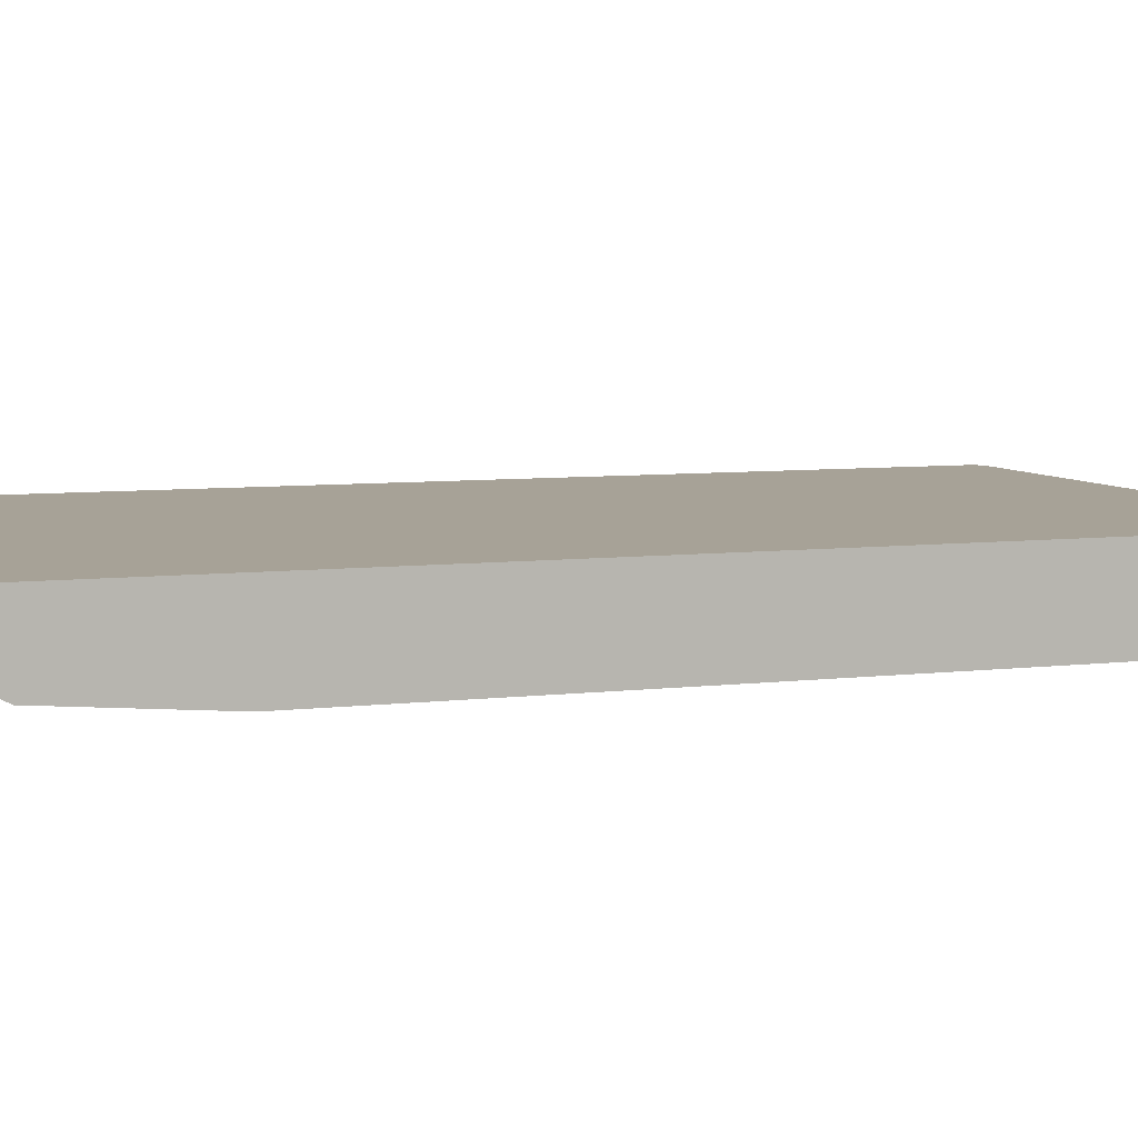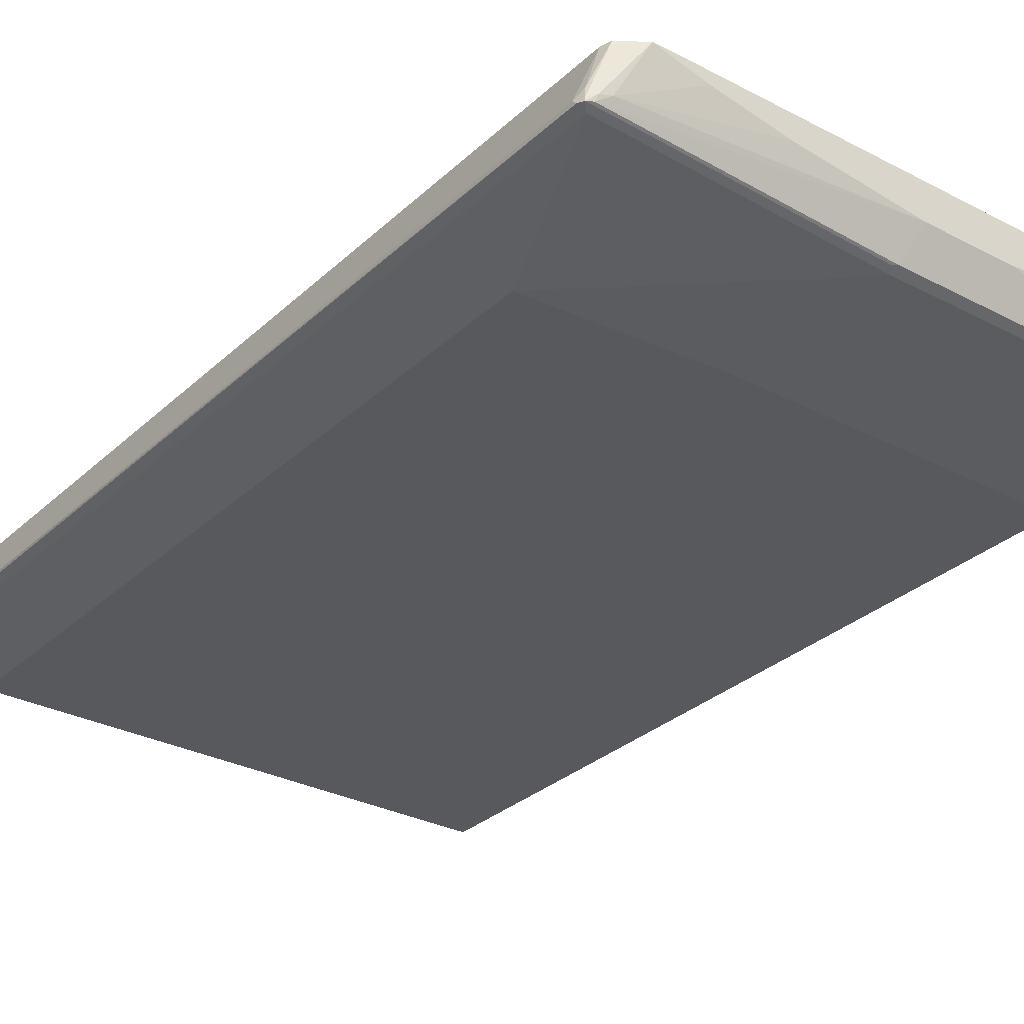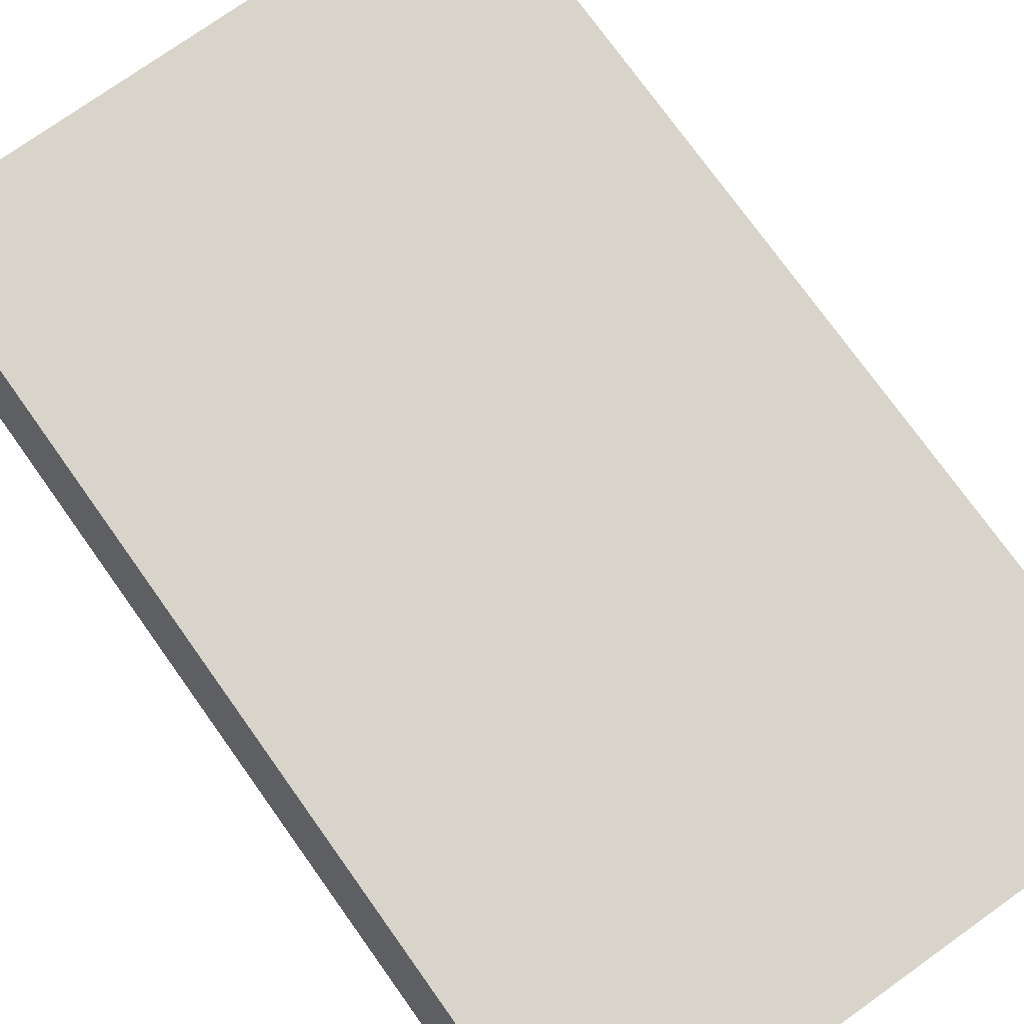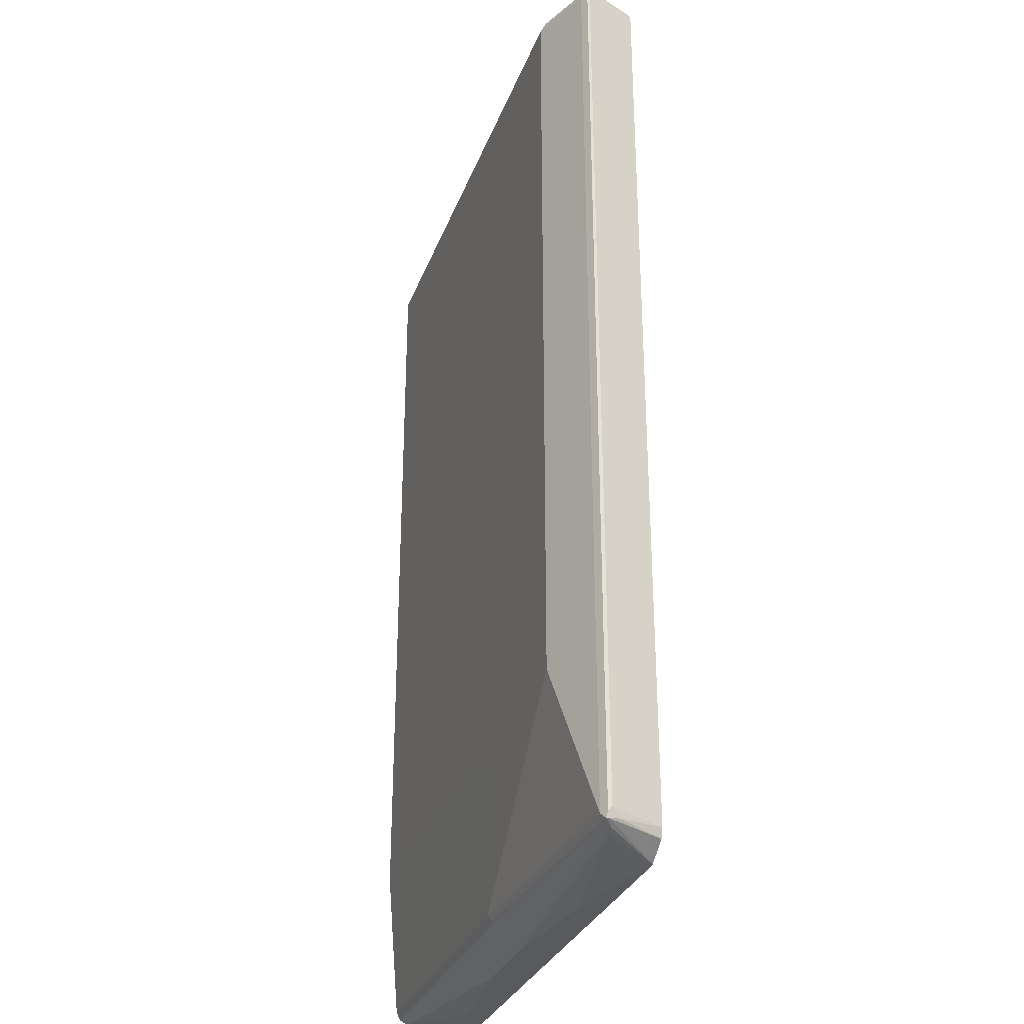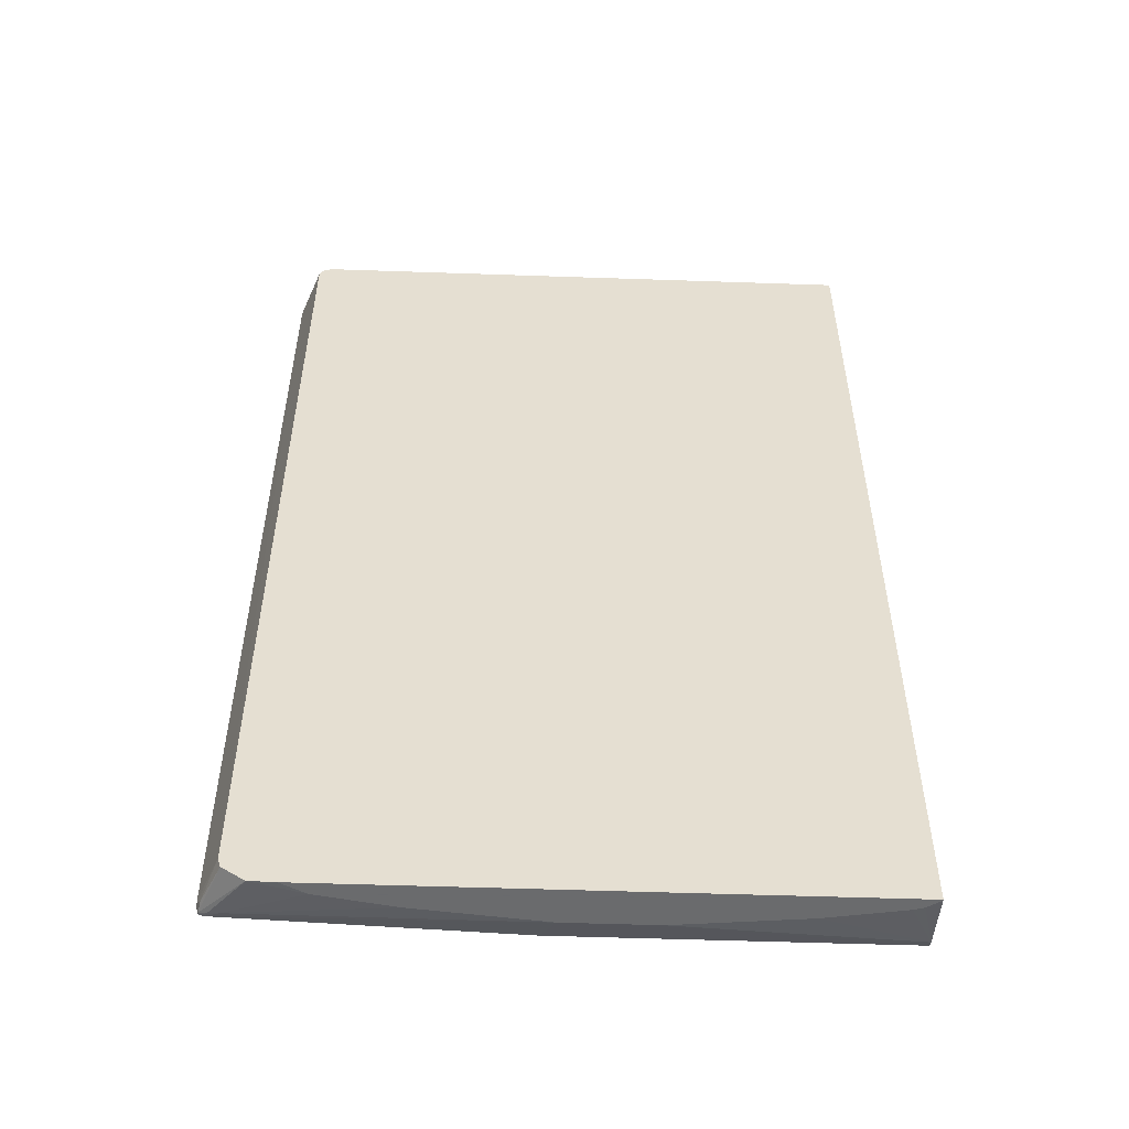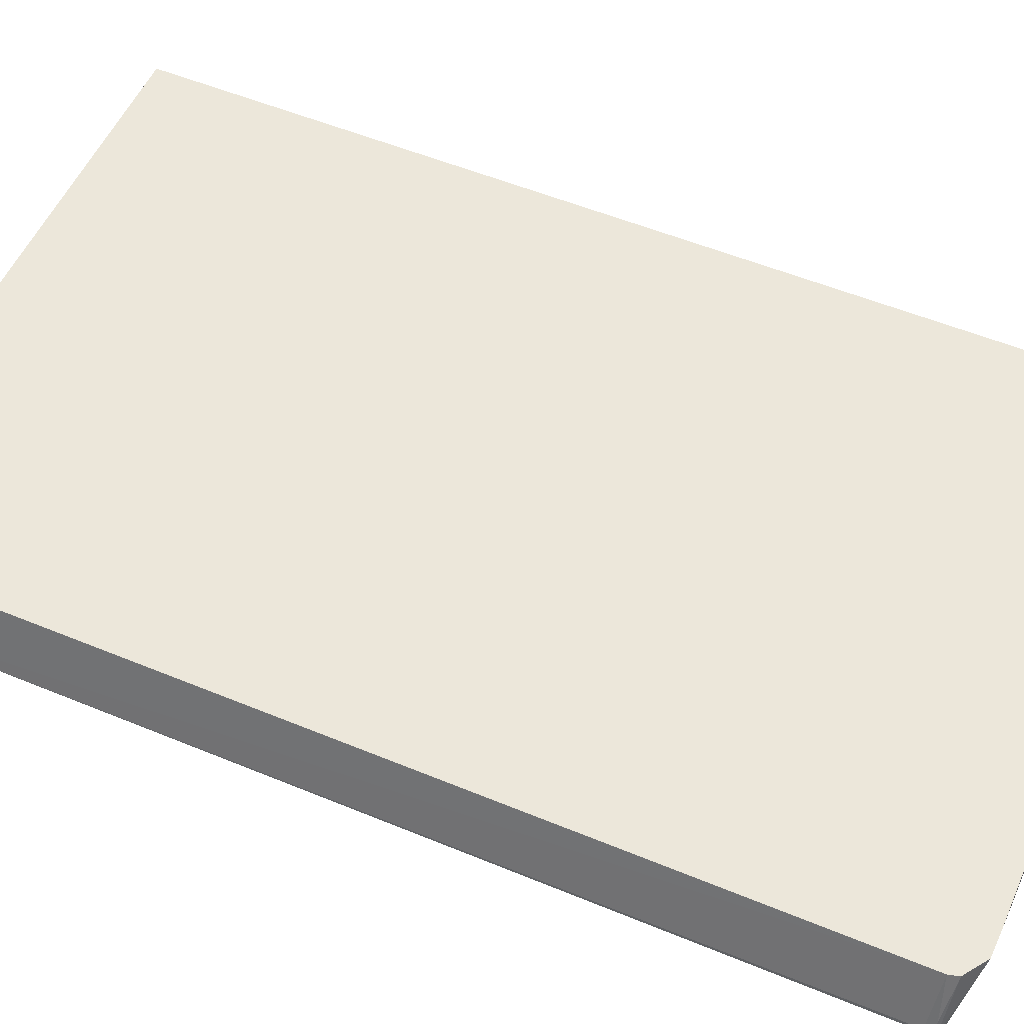
<metadata>
{"format":"obj","ext":"obj","renderer":"f3d","projection":"perspective","resolution":1024,"background":"white","views":[{"elev":6.6,"azim":-110.1,"up":"+Y"},{"elev":-30.2,"azim":142.8,"up":"+Y"},{"elev":75.3,"azim":144.5,"up":"+Y"},{"elev":-30.7,"azim":71.6,"up":"+Z"},{"elev":-53.2,"azim":177.9,"up":"+Z"},{"elev":53.8,"azim":113.8,"up":"+Y"}]}
</metadata>
<code>
v -0.3929 -0.172 0.7912
v -0.3929 -0.06892 0.7912
v -0.3929 -0.1773 0.7885
v 0.344 -0.172 0.7912
v 0.3955 -0.06892 0.7912
v -0.3929 -0.06892 -0.568
v -0.3929 -0.1835 0.7853
v 0.3497 -0.1835 0.7853
v 0.4385 -0.1462 0.7868
v 0.4128 -0.1376 0.7912
v 0.407 -0.06892 0.7854
v 0.3437 -0.06892 -0.568
v -0.3929 -0.07012 -0.568
v -0.3929 -0.1865 0.7792
v 0.344 -0.1892 0.7739
v 0.4357 -0.1491 0.7853
v 0.4429 -0.1462 0.7825
v 0.407 -0.06892 0.7853
v 0.3783 -0.06892 -0.5672
v 0.3325 -0.07454 -0.568
v -0.3744 -0.08209 -0.568
v -0.3929 -0.1548 -0.5503
v -0.3929 -0.1892 0.7739
v 0.43 -0.1548 0.7739
v 0.344 -0.1892 -0.3095
v 0.4128 -0.06892 0.7739
v 0.4414 -0.1491 0.7739
v 0.4414 -0.1491 -0.533
v 0.4414 -0.1433 -0.5273
v 0.4128 -0.06892 -0.533
v 0.4271 -0.1405 -0.5474
v 0.4128 -0.1376 -0.5503
v 0.3095 -0.086 -0.568
v 0.3098 -0.08585 -0.568
v 0.4089 -0.06892 -0.5465
v 0.4385 -0.1462 -0.5417
v -0.3611 -0.086 -0.568
v -0.3929 -0.1663 -0.5446
v -0.2579 -0.1032 -0.568
v -0.08597 -0.1204 -0.568
v -0.3929 -0.1892 -0.3267
v 0.43 -0.1548 -0.533
v 0.08592 -0.1892 -0.3267
v 0.05156 -0.172 -0.533
v 0.4385 -0.1505 -0.5417
v 0.4357 -0.1319 -0.5389
v 0.43 -0.1491 -0.5446
v 0.03438 -0.1204 -0.568
v 0.2064 -0.1032 -0.568
v -0.3929 -0.1711 -0.5349
v 0.05156 -0.1663 -0.5446
v -0.3929 -0.172 -0.533
v 0.06015 -0.1677 -0.5417
f 19 34 20
f 21 37 22
f 19 35 36
f 19 36 31
f 24 42 28
f 22 39 40
f 22 40 38
f 19 33 34
f 24 28 27
f 22 37 39
f 19 32 33
f 16 24 17
f 17 30 26
f 17 29 30
f 17 28 29
f 17 27 28
f 17 24 27
f 17 26 18
f 47 51 48
f 15 42 24
f 15 25 42
f 25 43 44
f 19 31 32
f 25 44 42
f 44 52 50
f 28 45 36
f 15 43 25
f 45 51 47
f 45 53 51
f 44 51 53
f 44 50 51
f 42 53 45
f 42 44 53
f 41 44 43
f 41 52 44
f 38 51 50
f 38 48 51
f 38 40 48
f 35 46 36
f 32 47 48
f 32 49 33
f 32 48 49
f 31 47 32
f 31 45 47
f 31 36 45
f 30 46 35
f 29 46 30
f 29 36 46
f 28 36 29
f 28 42 45
f 15 41 43
f 9 17 11
f 14 23 15
f 2 19 12
f 2 35 19
f 2 30 35
f 2 26 30
f 2 18 26
f 2 11 18
f 2 5 11
f 1 5 2
f 1 10 5
f 1 3 4
f 2 12 6
f 1 7 3
f 1 23 14
f 1 41 23
f 1 52 41
f 1 50 52
f 1 38 50
f 1 22 38
f 1 13 22
f 1 6 13
f 1 2 6
f 15 23 41
f 1 14 7
f 3 7 8
f 1 4 10
f 4 8 9
f 13 21 22
f 3 8 4
f 12 19 20
f 11 17 18
f 9 16 17
f 8 16 9
f 8 24 16
f 8 14 15
f 7 14 8
f 6 21 13
f 6 37 21
f 8 15 24
f 6 40 39
f 4 9 10
f 6 39 37
f 5 9 11
f 6 12 20
f 6 20 34
f 5 10 9
f 6 33 49
f 6 49 48
f 6 48 40
f 6 34 33

</code>
